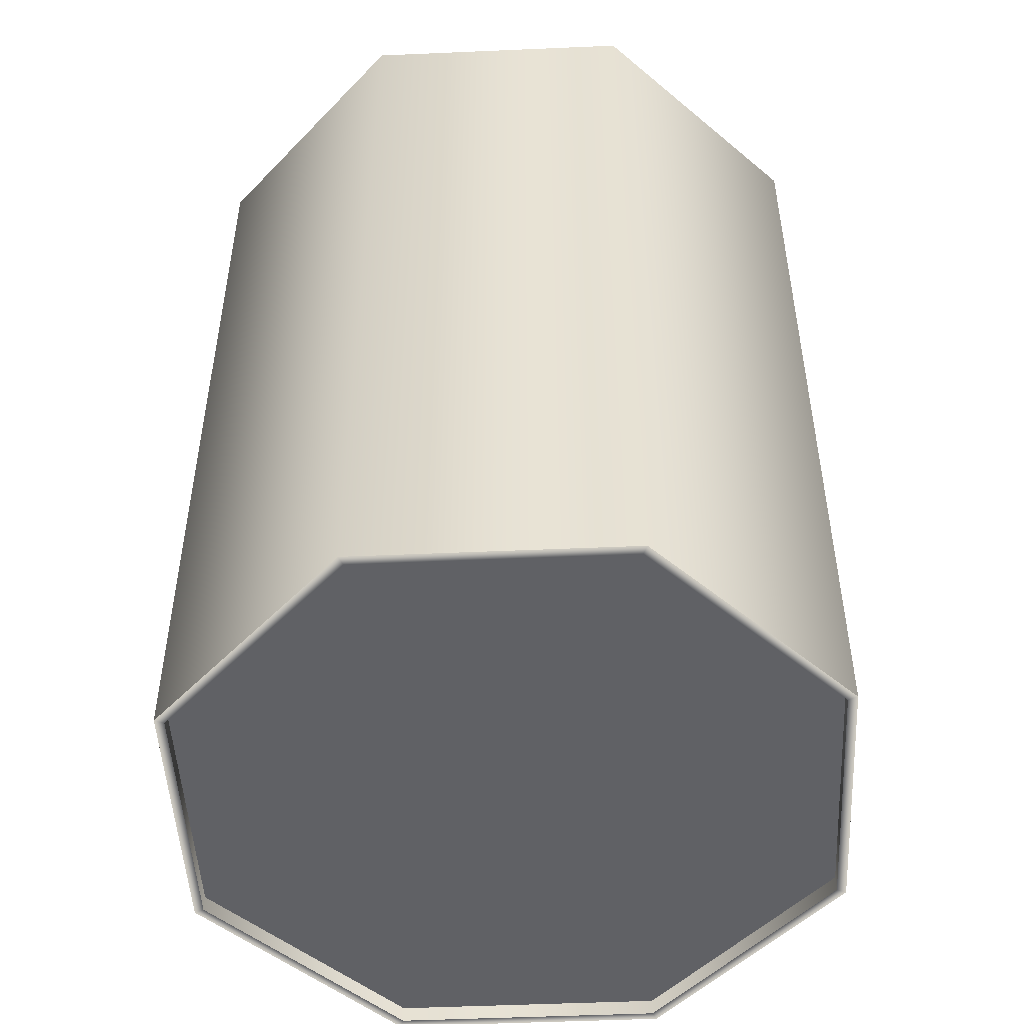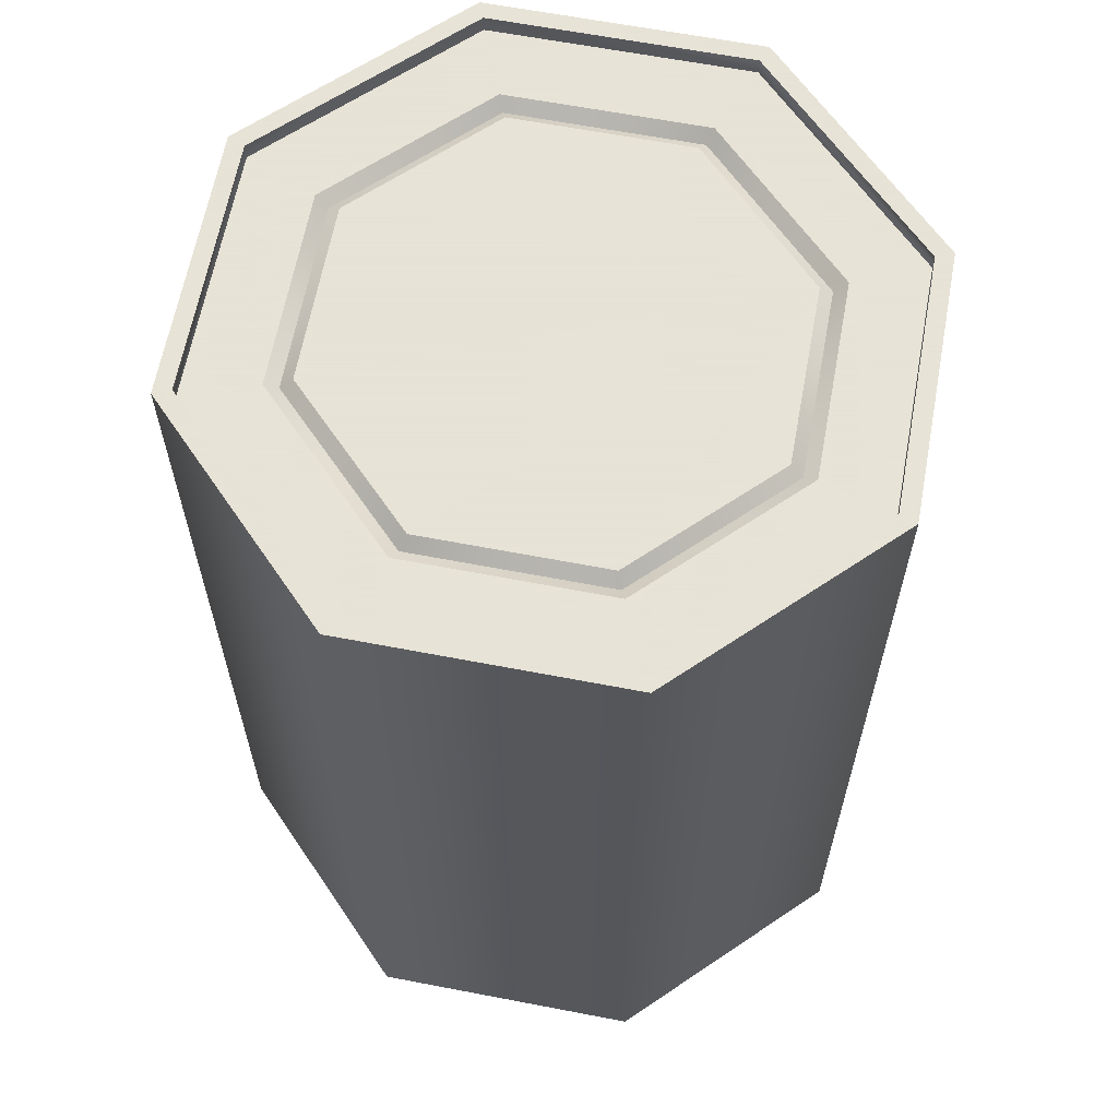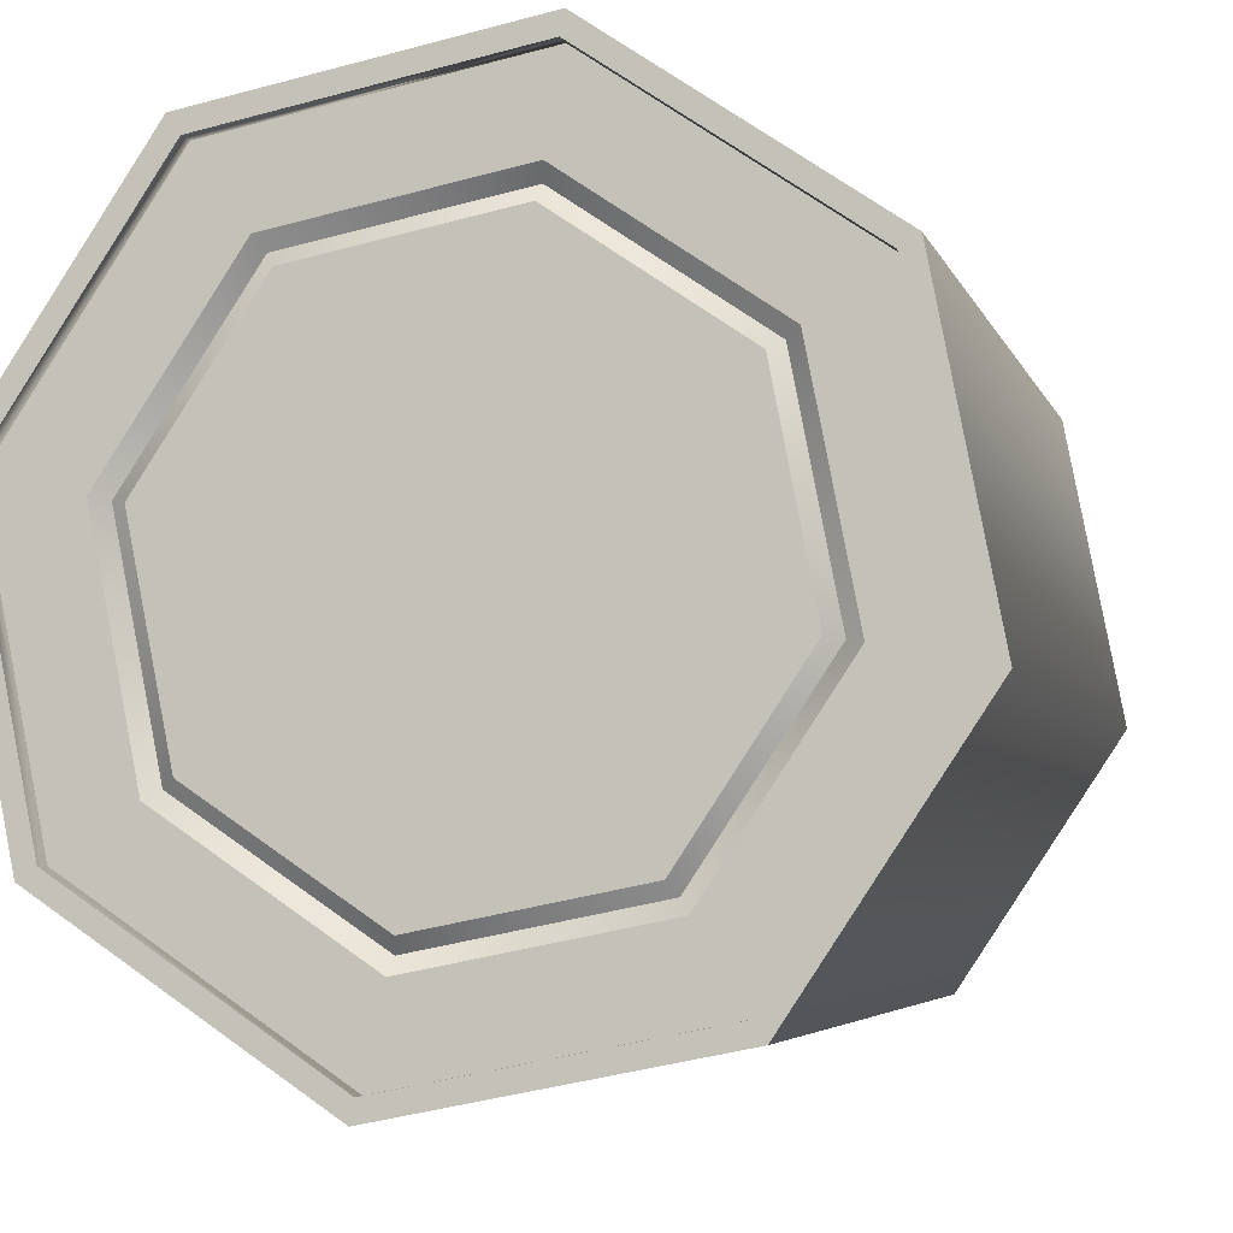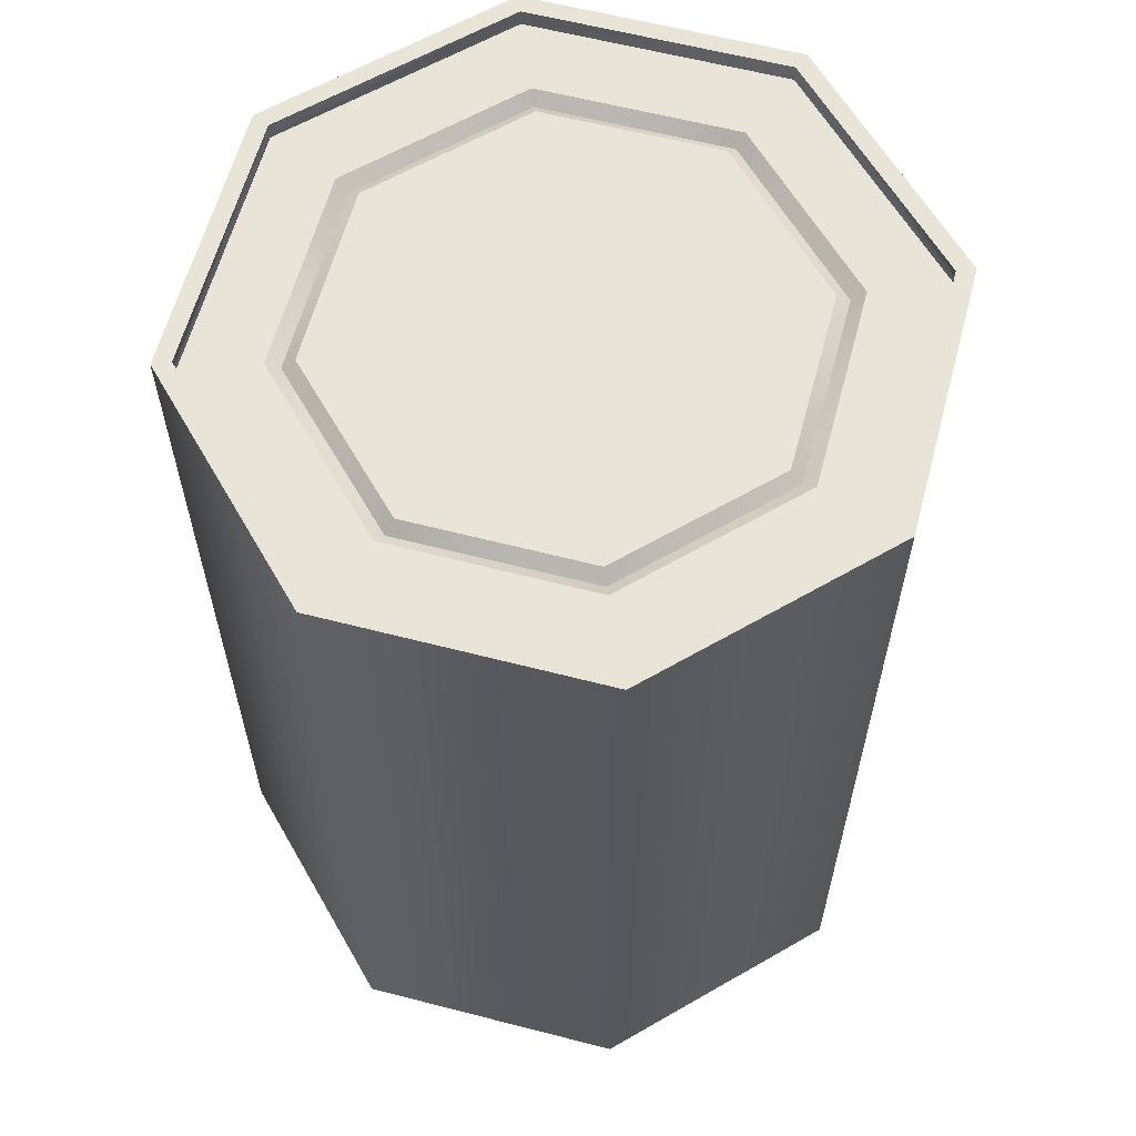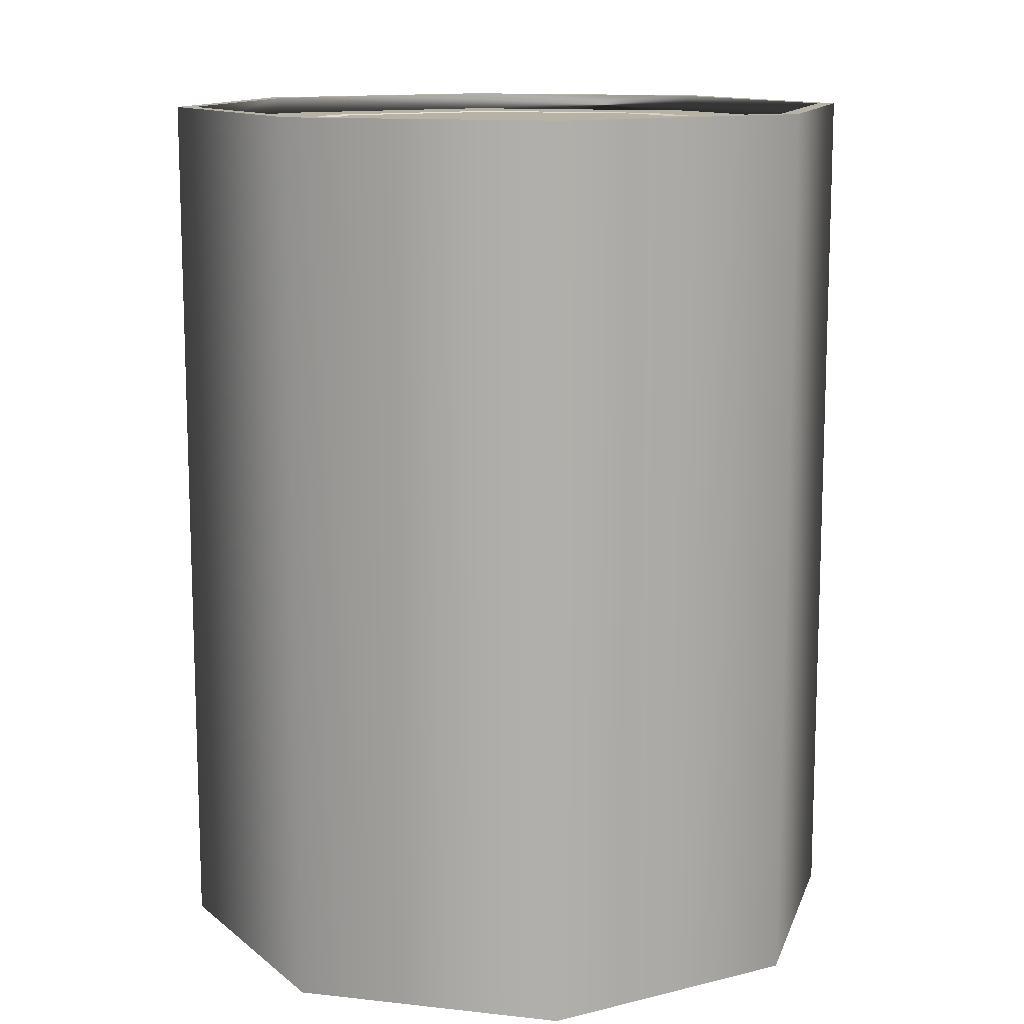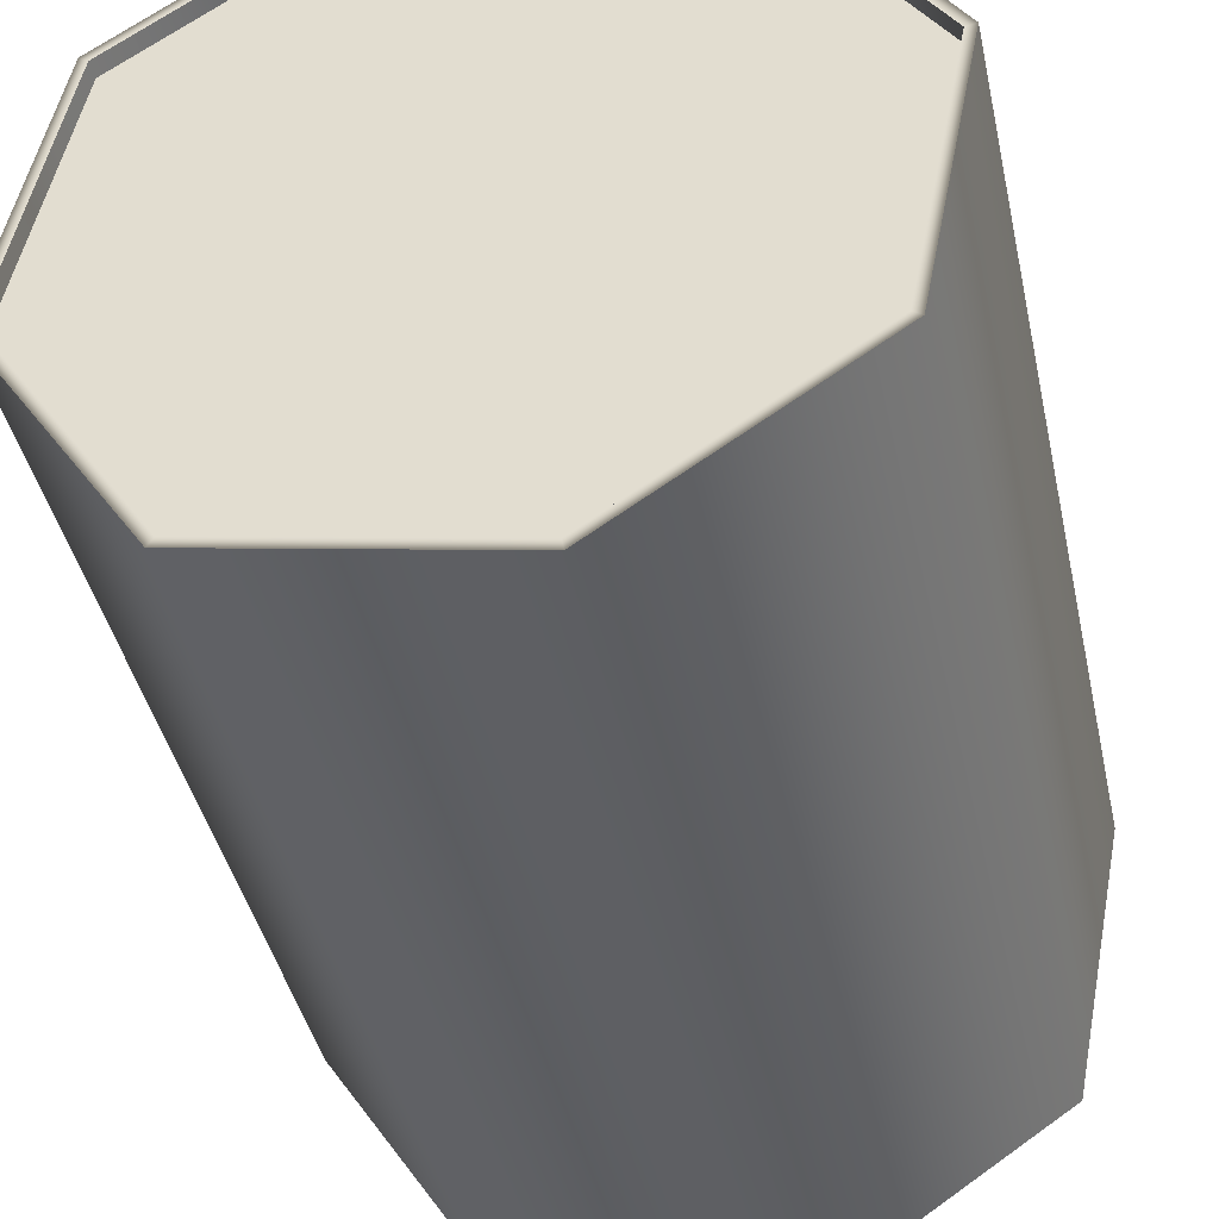
<metadata>
{"format":"obj","ext":"obj","renderer":"f3d","projection":"perspective","resolution":1024,"background":"white","views":[{"elev":-50.0,"azim":14.1,"up":"+Y"},{"elev":62.8,"azim":-23.0,"up":"+Y"},{"elev":-4.3,"azim":-167.1,"up":"+Z"},{"elev":61.3,"azim":26.1,"up":"+Y"},{"elev":12.3,"azim":-153.8,"up":"+Y"},{"elev":-41.4,"azim":12.2,"up":"+Z"}]}
</metadata>
<code>
g Dose
v 0.04097 0.5301 -0.2082
v 0.04097 0 -0.2082
v 0.1746 0.5301 -0.1179
v 0.1746 0 -0.1179
v 0.206 0.5301 0.04142
v 0.206 -0 0.04142
v 0.1167 0.5301 0.1765
v 0.1167 -0 0.1765
v -0.04097 0.5301 0.2082
v -0.04097 -0 0.2082
v -0.1746 0.5301 0.1179
v -0.1746 -0 0.1179
v -0.206 0.5301 -0.04142
v -0.206 0 -0.04142
v -0.1167 0.5301 -0.1765
v -0.1167 0 -0.1765
v 0.1656 0.5301 -0.1118
v -0.1656 0.5301 0.1118
v -0.1656 0.5198 0.1118
v 0.1106 0.5301 0.1674
v 0.03885 0.5301 -0.1974
v 0.1953 0.5301 0.03927
v -0.1106 0.5301 -0.1674
v -0.1953 0.5301 -0.03927
v -0.03885 0.5301 0.1974
v 0.1953 0.5198 0.03927
v -0.1953 0.5198 -0.03927
v 0.1106 0.5198 0.1674
v 0.03885 0.5198 -0.1974
v -0.1106 0.5198 -0.1674
v -0.03885 0.5198 0.1974
v 0.1656 0.5198 -0.1118
v -0.1357 0.5198 -0.02754
v 0.07665 0.5198 0.117
v 0.02688 0.5198 -0.1379
v -0.07665 0.5198 -0.117
v -0.02688 0.5198 0.1379
v 0.1149 0.5198 -0.07833
v -0.1149 0.5198 0.07833
v 0.1357 0.5198 0.02754
v -0.04097 -0 0.2082
v -0.206 0 -0.04142
v 0.1167 -0 0.1765
v -0.1746 -0 0.1179
v 0.206 -0 0.04142
v 0.1746 0 -0.1179
v 0.04097 0 -0.2082
v -0.1167 0 -0.1765
v 0.2001 -0 0.04023
v 0.2001 0.009696 0.04023
v -0.1696 -0 0.1146
v -0.2001 0 -0.04023
v 0.1133 -0 0.1715
v 0.0398 0 -0.2023
v -0.1133 0 -0.1715
v -0.0398 -0 0.2023
v 0.1696 0 -0.1146
v 0.1133 0.009696 0.1715
v -0.2001 0.009696 -0.04023
v 0.0398 0.009696 -0.2023
v -0.1133 0.009696 -0.1715
v -0.0398 0.009696 0.2023
v 0.1696 0.009696 -0.1146
v -0.1696 0.009696 0.1146
v -0.1656 0.5198 0.1118
v 0.1953 0.5198 0.03927
v -0.1106 0.5198 -0.1674
v -0.1953 0.5198 -0.03927
v -0.03885 0.5198 0.1974
v 0.03885 0.5198 -0.1974
v 0.1106 0.5198 0.1674
v 0.1656 0.5198 -0.1118
v -0.1281 0.5198 0.08702
v 0.1512 0.5198 0.03059
v -0.08547 0.5198 -0.1301
v -0.1512 0.5198 -0.03059
v -0.02999 0.5198 0.1533
v 0.02999 0.5198 -0.1533
v 0.08547 0.5198 0.1301
v 0.1281 0.5198 -0.08702
v -0.1214 0.5137 0.08261
v 0.1433 0.5137 0.02904
v -0.08099 0.5137 -0.1235
v -0.1433 0.5137 -0.02904
v -0.02841 0.5137 0.1455
v 0.02841 0.5137 -0.1455
v 0.08099 0.5137 0.1235
v 0.1214 0.5137 -0.08261
f 16 2 47 48
f 11 12 10 9
f 1 15 23 21
f 8 43 45 6
f 4 46 47 2
f 58 53 56 62
f 1 2 16 15
f 5 3 17 22
f 9 25 18 11
f 13 11 18 24
f 22 26 28 20
f 42 44 12 14
f 73 76 68 65
f 41 56 53 43
f 46 45 49 57
f 15 16 14 13
f 41 43 8 10
f 26 32 72 66
f 9 7 20 25
f 28 71 69 31
f 29 30 67 70
f 61 59 52 55
f 59 64 51 52
f 55 48 47 54
f 48 55 52 42
f 19 31 69 65
f 53 58 50 49
f 5 6 4 3
f 22 17 32 26
f 56 51 64 62
f 26 66 71 28
f 45 43 53 49
f 56 41 44 51
f 6 45 46 4
f 19 65 68 27
f 9 10 8 7
f 18 25 31 19
f 24 18 19 27
f 49 50 63 57
f 3 1 21 17
f 14 16 48 42
f 12 44 41 10
f 3 4 2 1
f 5 7 8 6
f 23 24 27 30
f 44 42 52 51
f 21 29 32 17
f 40 38 35 36 33 39 37 34
f 15 13 24 23
f 25 20 28 31
f 7 5 22 20
f 32 29 70 72
f 63 60 54 57
f 47 46 57 54
f 30 27 68 67
f 55 54 60 61
f 13 14 12 11
f 58 62 64 59 61 60 63 50
f 80 74 66 72
f 76 75 67 68
f 79 77 69 71
f 78 80 72 70
f 77 73 65 69
f 74 79 71 66
f 75 78 70 67
f 81 84 76 73
f 88 82 74 80
f 84 83 75 76
f 87 85 77 79
f 86 88 80 78
f 85 81 73 77
f 82 87 79 74
f 83 86 78 75
f 39 33 84 81
f 38 40 82 88
f 33 36 83 84
f 34 37 85 87
f 35 38 88 86
f 37 39 81 85
f 40 34 87 82
f 36 35 86 83
f 21 23 30 29

</code>
